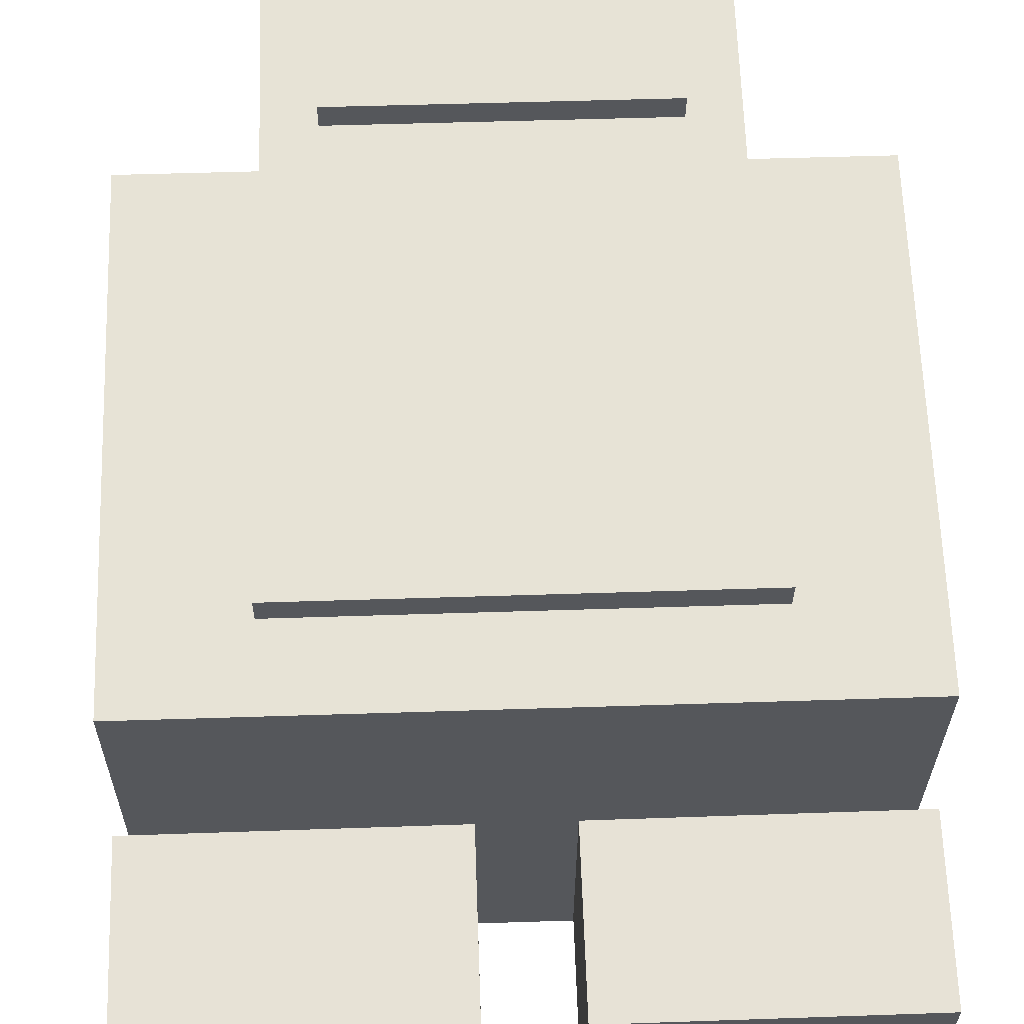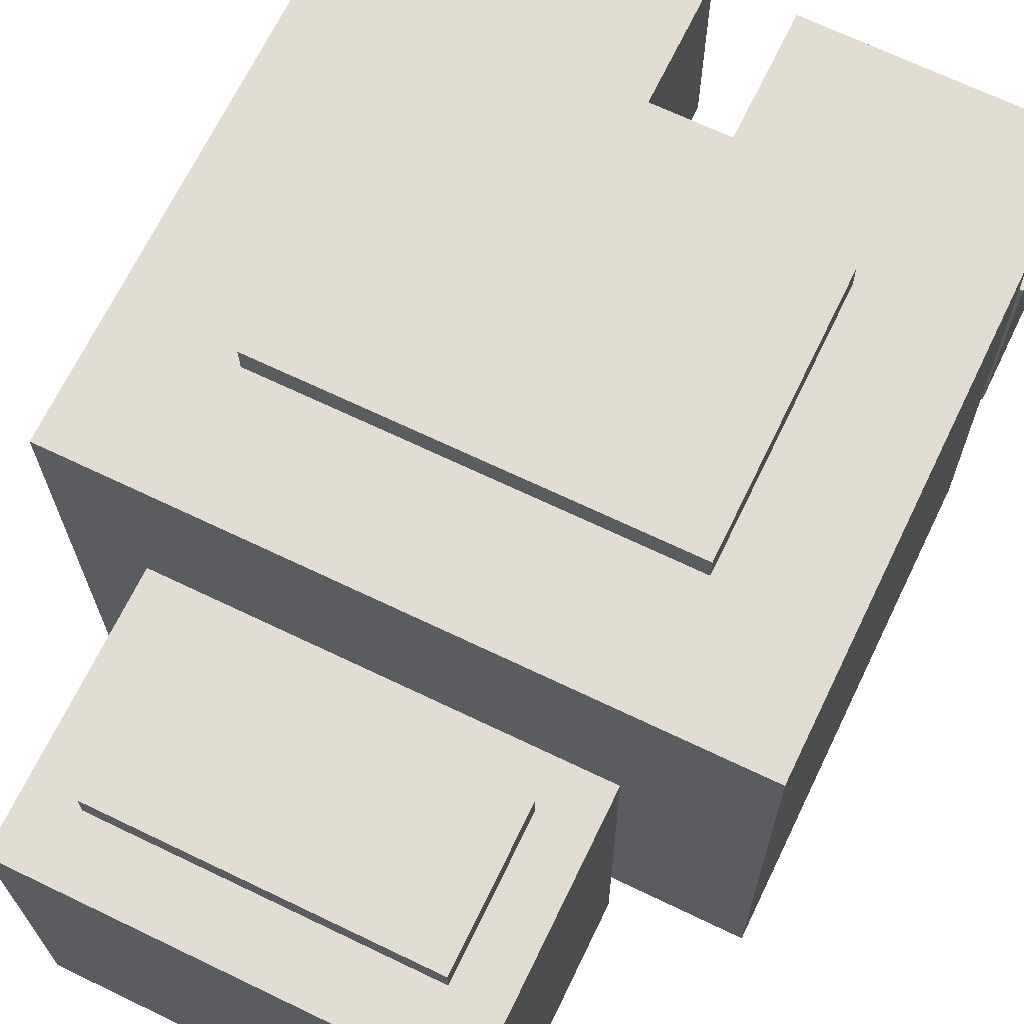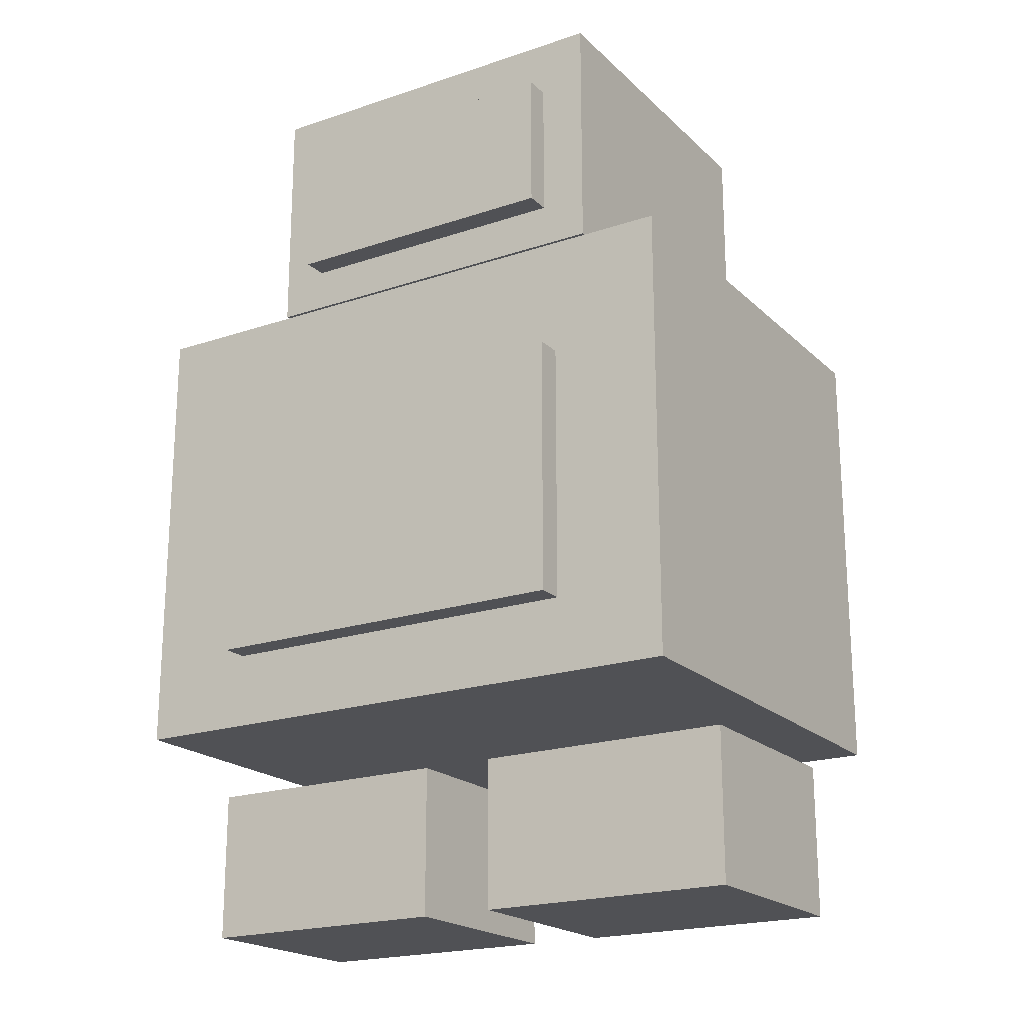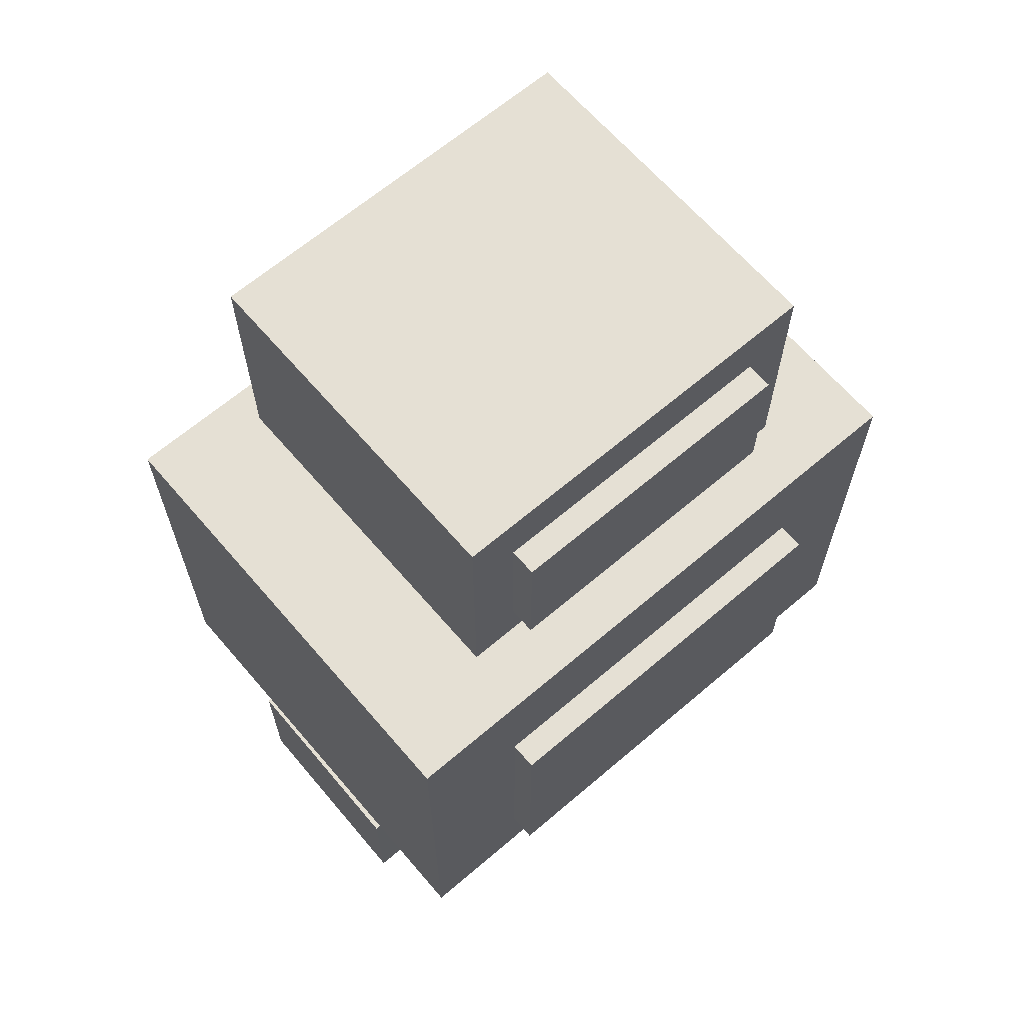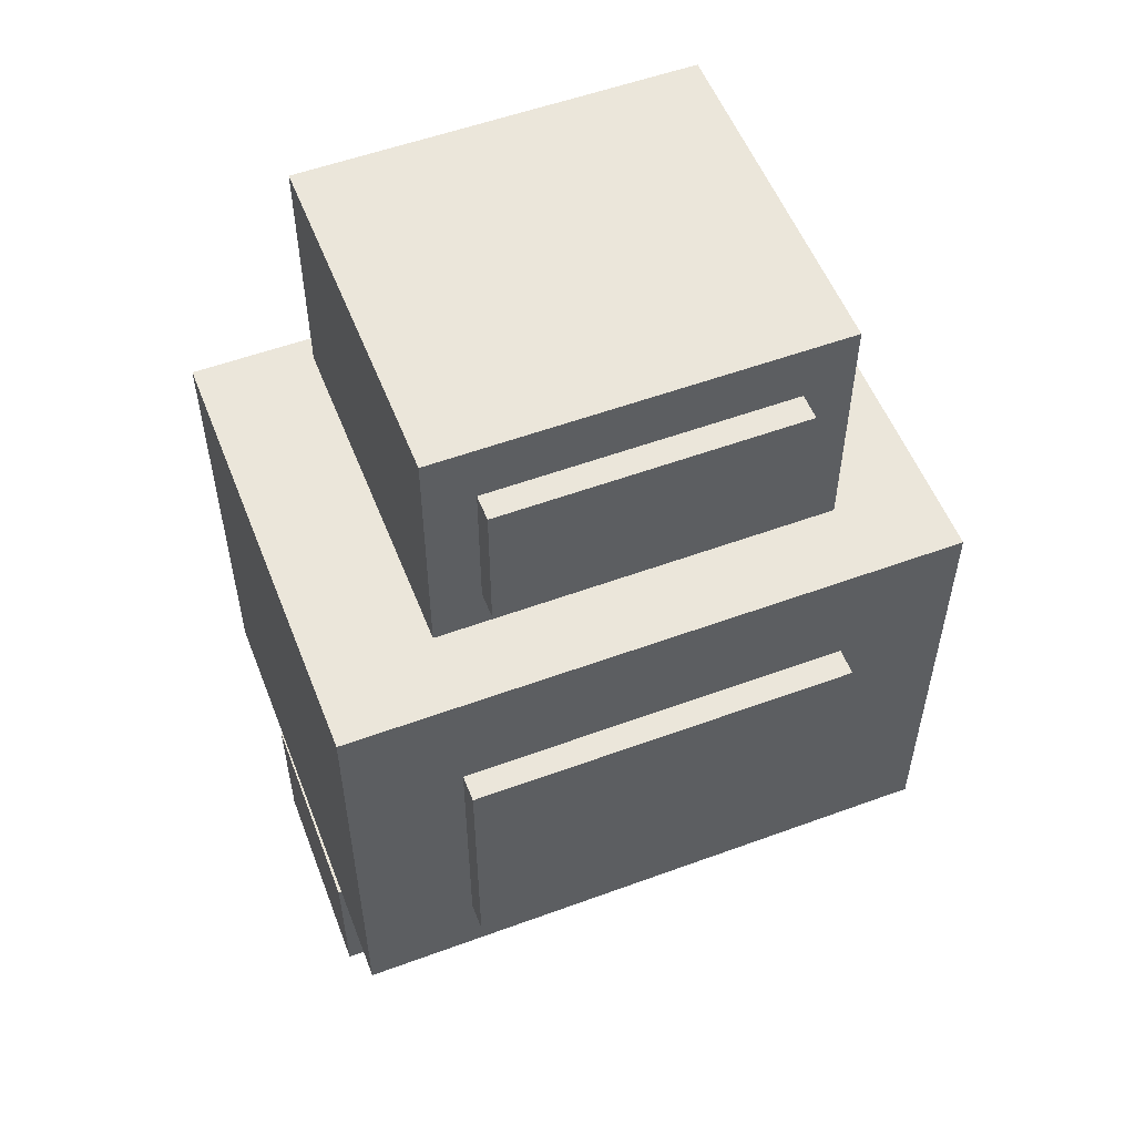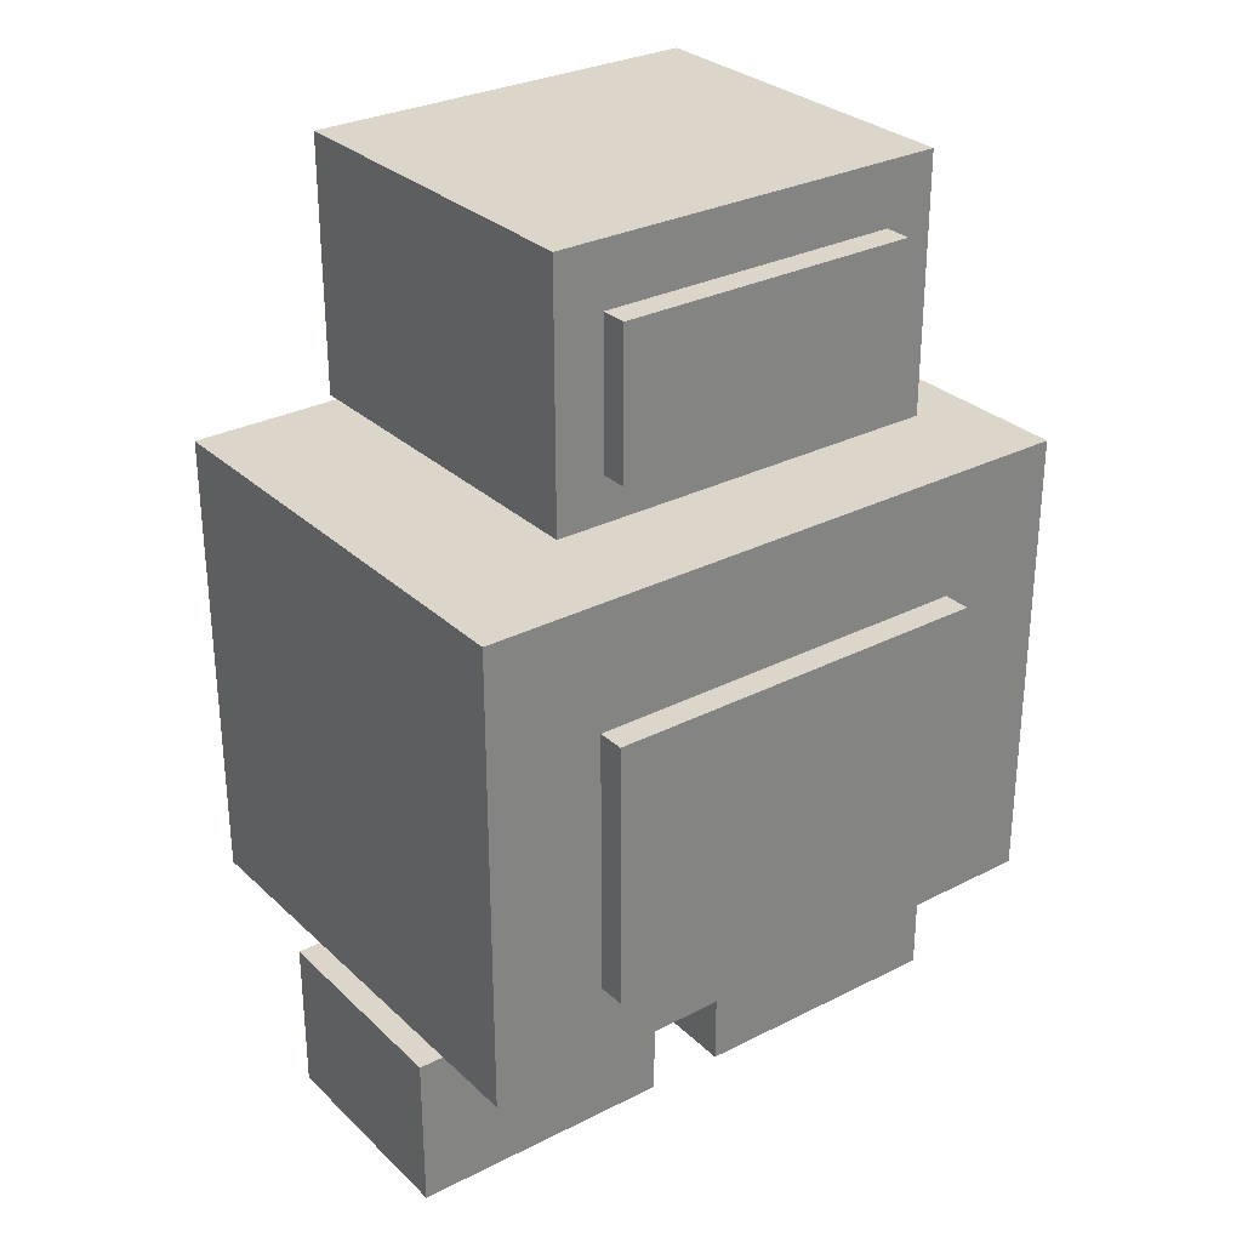
<metadata>
{"format":"obj","ext":"obj","renderer":"f3d","projection":"perspective","resolution":1024,"background":"white","views":[{"elev":63.0,"azim":-2.0,"up":"+Z"},{"elev":68.4,"azim":-154.2,"up":"+Z"},{"elev":-20.2,"azim":-147.9,"up":"+Y"},{"elev":65.2,"azim":139.8,"up":"+Y"},{"elev":54.7,"azim":-20.8,"up":"+Y"},{"elev":29.7,"azim":143.5,"up":"+Y"}]}
</metadata>
<code>
o 立方体
v 0.9454 0.04507 0.3268
v 0.9454 0.5256 0.3268
v 0.1196 0.04507 0.3268
v 0.1196 0.5256 0.3268
v 0.9454 0.04507 -0.3386
v 0.9454 0.5256 -0.3386
v 0.1196 0.04507 -0.3386
v 0.1196 0.5256 -0.3386
v 0.9432 0.6466 -0.725
v 0.9432 2.068 -0.725
v 0.9538 0.6466 0.6951
v 0.9538 2.068 0.6951
v -0.9522 0.6466 -0.7108
v -0.9522 2.068 -0.7108
v -0.9417 0.6466 0.7092
v -0.9417 2.068 0.7092
v 0.6023 2.177 -0.5525
v 0.6023 2.939 -0.5525
v 0.6104 2.177 0.5277
v 0.6104 2.939 0.5277
v -0.6088 2.177 -0.5435
v -0.6088 2.939 -0.5435
v -0.6008 2.177 0.5367
v -0.6008 2.939 0.5367
v -0.118 0.04507 0.3268
v -0.118 0.5256 0.3268
v -0.9438 0.04507 0.3268
v -0.9438 0.5256 0.3268
v -0.118 0.04507 -0.3386
v -0.118 0.5256 -0.3386
v -0.9438 0.04507 -0.3386
v -0.9438 0.5256 -0.3386
v 0.4545 2.313 -0.6317
v 0.4545 2.753 -0.6317
v 0.4638 2.313 0.6091
v 0.4638 2.753 0.6091
v -0.4622 2.313 -0.6248
v -0.4622 2.753 -0.6248
v -0.453 2.313 0.6159
v -0.453 2.753 0.6159
v 0.5927 0.8822 -0.8058
v 0.5927 1.691 -0.8058
v 0.6045 0.8822 0.7812
v 0.6045 1.691 0.7812
v -0.603 0.8822 -0.7969
v -0.603 1.691 -0.7969
v -0.5912 0.8822 0.7901
v -0.5912 1.691 0.7901
f 2 3 1
f 4 7 3
f 8 5 7
f 6 1 5
f 7 1 3
f 4 6 8
f 10 11 9
f 12 15 11
f 16 13 15
f 14 9 13
f 11 13 9
f 12 14 16
f 18 19 17
f 20 23 19
f 24 21 23
f 22 17 21
f 19 21 17
f 20 22 24
f 26 27 25
f 28 31 27
f 32 29 31
f 30 25 29
f 31 25 27
f 28 30 32
f 34 35 33
f 36 39 35
f 40 37 39
f 38 33 37
f 35 37 33
f 36 38 40
f 42 43 41
f 44 47 43
f 48 45 47
f 46 41 45
f 43 45 41
f 44 46 48
f 2 4 3
f 4 8 7
f 8 6 5
f 6 2 1
f 7 5 1
f 4 2 6
f 10 12 11
f 12 16 15
f 16 14 13
f 14 10 9
f 11 15 13
f 12 10 14
f 18 20 19
f 20 24 23
f 24 22 21
f 22 18 17
f 19 23 21
f 20 18 22
f 26 28 27
f 28 32 31
f 32 30 29
f 30 26 25
f 31 29 25
f 28 26 30
f 34 36 35
f 36 40 39
f 40 38 37
f 38 34 33
f 35 39 37
f 36 34 38
f 42 44 43
f 44 48 47
f 48 46 45
f 46 42 41
f 43 47 45
f 44 42 46

</code>
